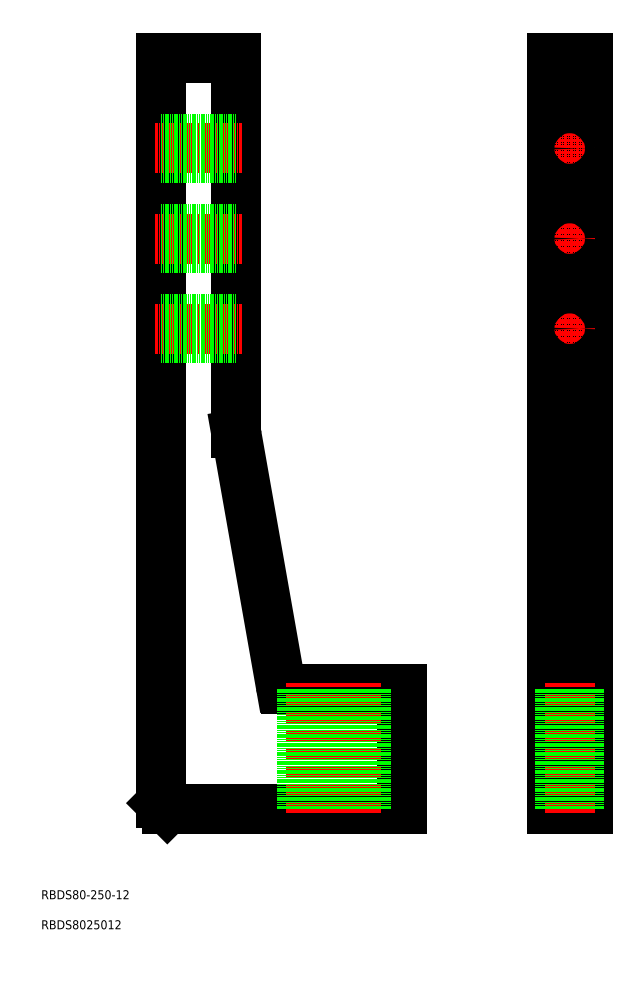
<metadata>
{"format":"dxf","ext":"dxf","renderer":"ezdxf+matplotlib","layout":"modelspace","background":"white","min_lineweight":24,"dpi":150}
</metadata>
<code>
0
SECTION
2
ENTITIES
0
LINE
8
0
10
52
20
50
30
0
11
130
21
50
31
0
0
LINE
8
0
10
50
20
52
30
0
11
52
21
50
31
0
0
LINE
8
0
10
50
20
300
30
0
11
50
21
52
31
0
0
LINE
8
0
10
180
20
50
30
0
11
192
21
50
31
0
0
LINE
8
0
10
192
20
50
30
0
11
192
21
300
31
0
0
LINE
8
0
10
192
20
300
30
0
11
180
21
300
31
0
0
LINE
8
0
10
180
20
300
30
0
11
180
21
50
31
0
0
LINE
8
0
10
180
20
90
30
0
11
192
21
90
31
0
0
LINE
8
0
10
50
20
300
30
0
11
75
21
300
31
0
0
LINE
8
0
10
75
20
300
30
0
11
75
21
175.2
31
0
0
LINE
8
0
10
75.03
20
174.8
30
0
11
89.71
21
91.65
31
0
0
ARC
8
0
10
77
20
175.2
30
0
40
2
50
180
51
190
0
LINE
8
0
10
91.68
20
90
30
0
11
130
21
90
31
0
0
ARC
8
0
10
91.68
20
92
30
0
40
2
50
190
51
270
0
LINE
8
0
10
130
20
90
30
0
11
130
21
50
31
0
0
LINE
8
0
10
180
20
175
30
0
11
192
21
175
31
0
0
LINE
8
CENTER
10
77
20
270
30
0
11
48
21
270
31
0
0
LINE
8
0
10
75
20
266.8
30
0
11
50
21
266.8
31
0
0
LINE
8
0
10
75
20
273.2
30
0
11
50
21
273.2
31
0
0
LINE
8
CENTER
10
77
20
240
30
0
11
48
21
240
31
0
0
LINE
8
0
10
75
20
236.8
30
0
11
50
21
236.8
31
0
0
LINE
8
0
10
75
20
243.2
30
0
11
50
21
243.2
31
0
0
LINE
8
CENTER
10
77
20
210
30
0
11
48
21
210
31
0
0
LINE
8
0
10
75
20
206.8
30
0
11
50
21
206.8
31
0
0
LINE
8
0
10
75
20
213.2
30
0
11
50
21
213.2
31
0
0
LINE
8
CENTER
10
100
20
92
30
0
11
100
21
48
31
0
0
LINE
8
0
10
103.2
20
90
30
0
11
103.2
21
50
31
0
0
LINE
8
0
10
96.75
20
90
30
0
11
96.75
21
50
31
0
0
LINE
8
CENTER
10
115
20
92
30
0
11
115
21
48
31
0
0
LINE
8
0
10
118.2
20
90
30
0
11
118.2
21
50
31
0
0
LINE
8
0
10
111.8
20
90
30
0
11
111.8
21
50
31
0
0
LINE
8
CENTER
10
186
20
92
30
0
11
186
21
48
31
0
0
LINE
8
0
10
189.2
20
90
30
0
11
189.2
21
50
31
0
0
LINE
8
0
10
182.8
20
90
30
0
11
182.8
21
50
31
0
0
LINE
8
CENTER
10
191.2
20
270
30
0
11
180.8
21
270
31
0
0
LINE
8
CENTER
10
186
20
275.2
30
0
11
186
21
264.8
31
0
0
CIRCLE
8
0
10
186
20
270
30
0
40
3.25
0
LINE
8
CENTER
10
191.2
20
240
30
0
11
180.8
21
240
31
0
0
LINE
8
CENTER
10
186
20
245.2
30
0
11
186
21
234.8
31
0
0
CIRCLE
8
0
10
186
20
240
30
0
40
3.25
0
LINE
8
CENTER
10
191.2
20
210
30
0
11
180.8
21
210
31
0
0
LINE
8
CENTER
10
186
20
215.2
30
0
11
186
21
204.8
31
0
0
CIRCLE
8
0
10
186
20
210
30
0
40
3.25
0
TEXT
8
0
10
10
20
10
30
0
40
3
1
RBDS8025012
0
TEXT
8
0
10
10
20
20
30
0
40
3
1
RBDS80-250-12
0
ENDSEC
0
EOF

</code>
